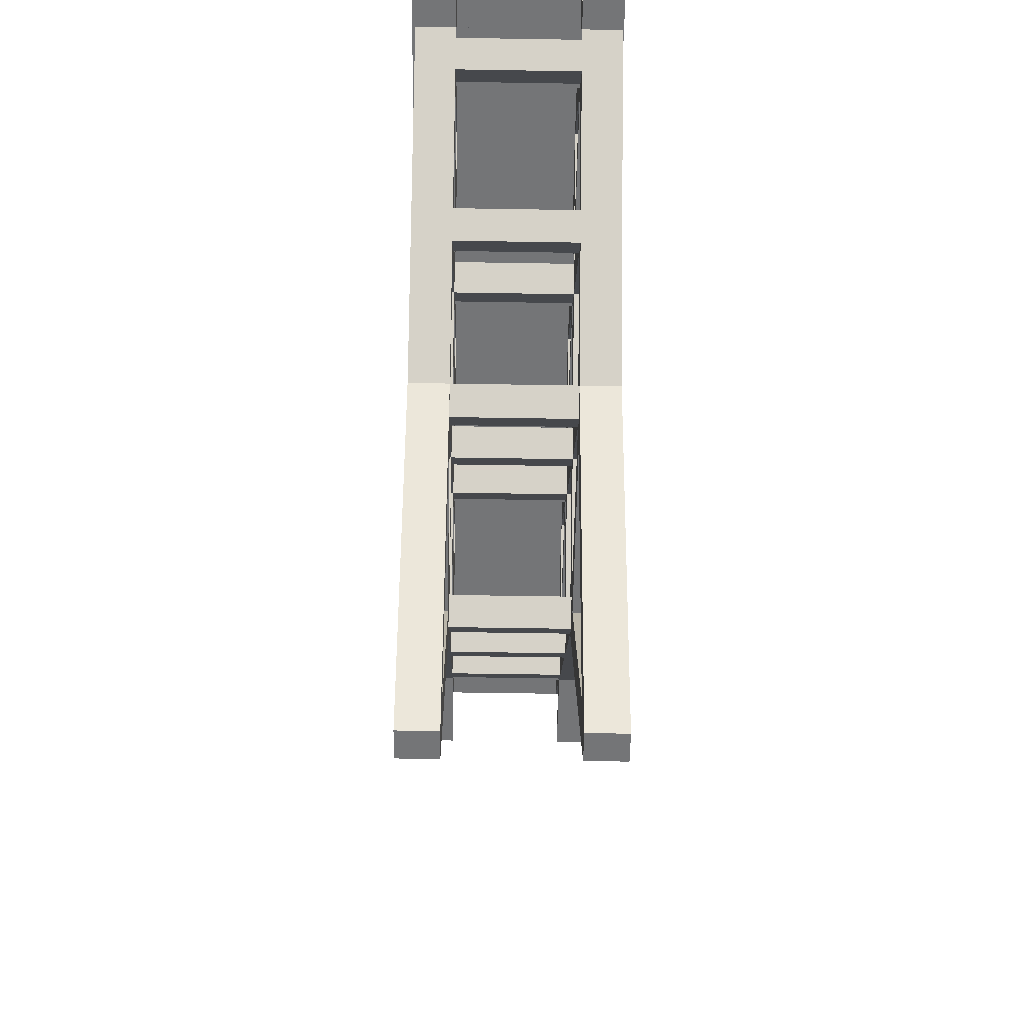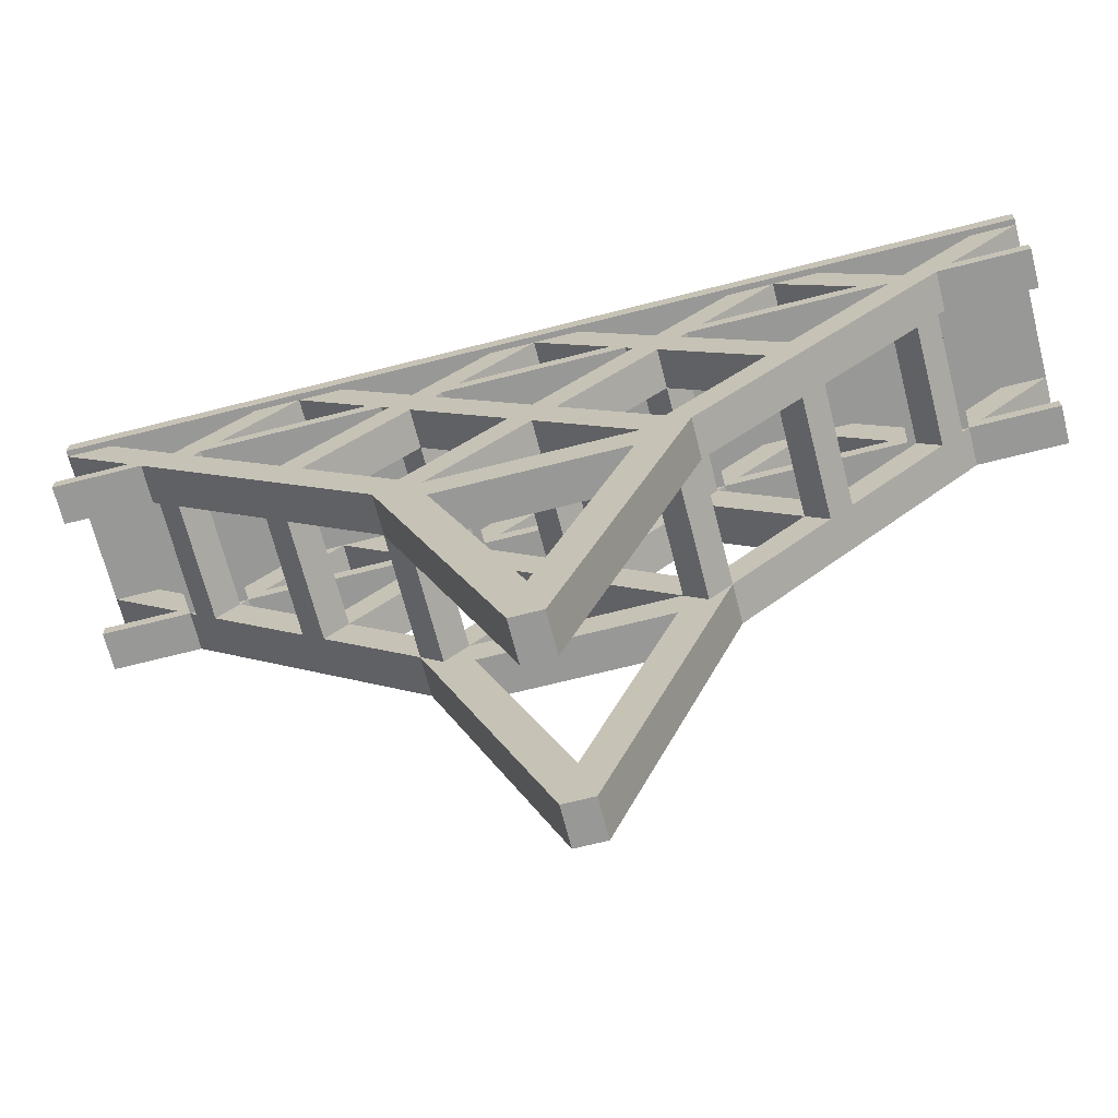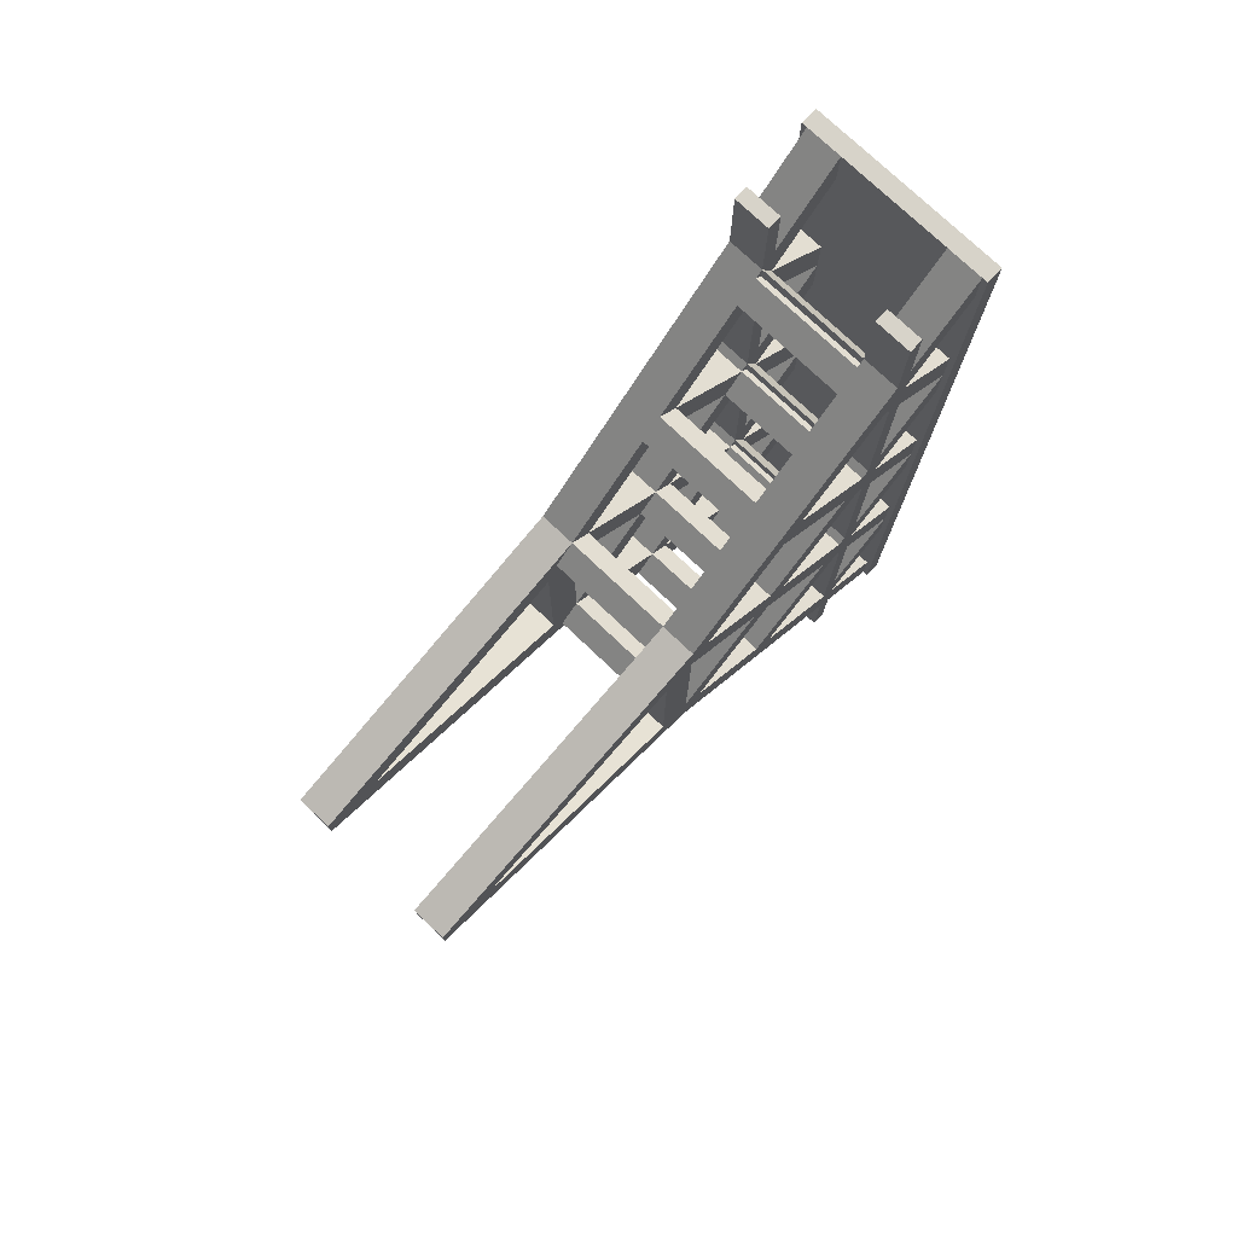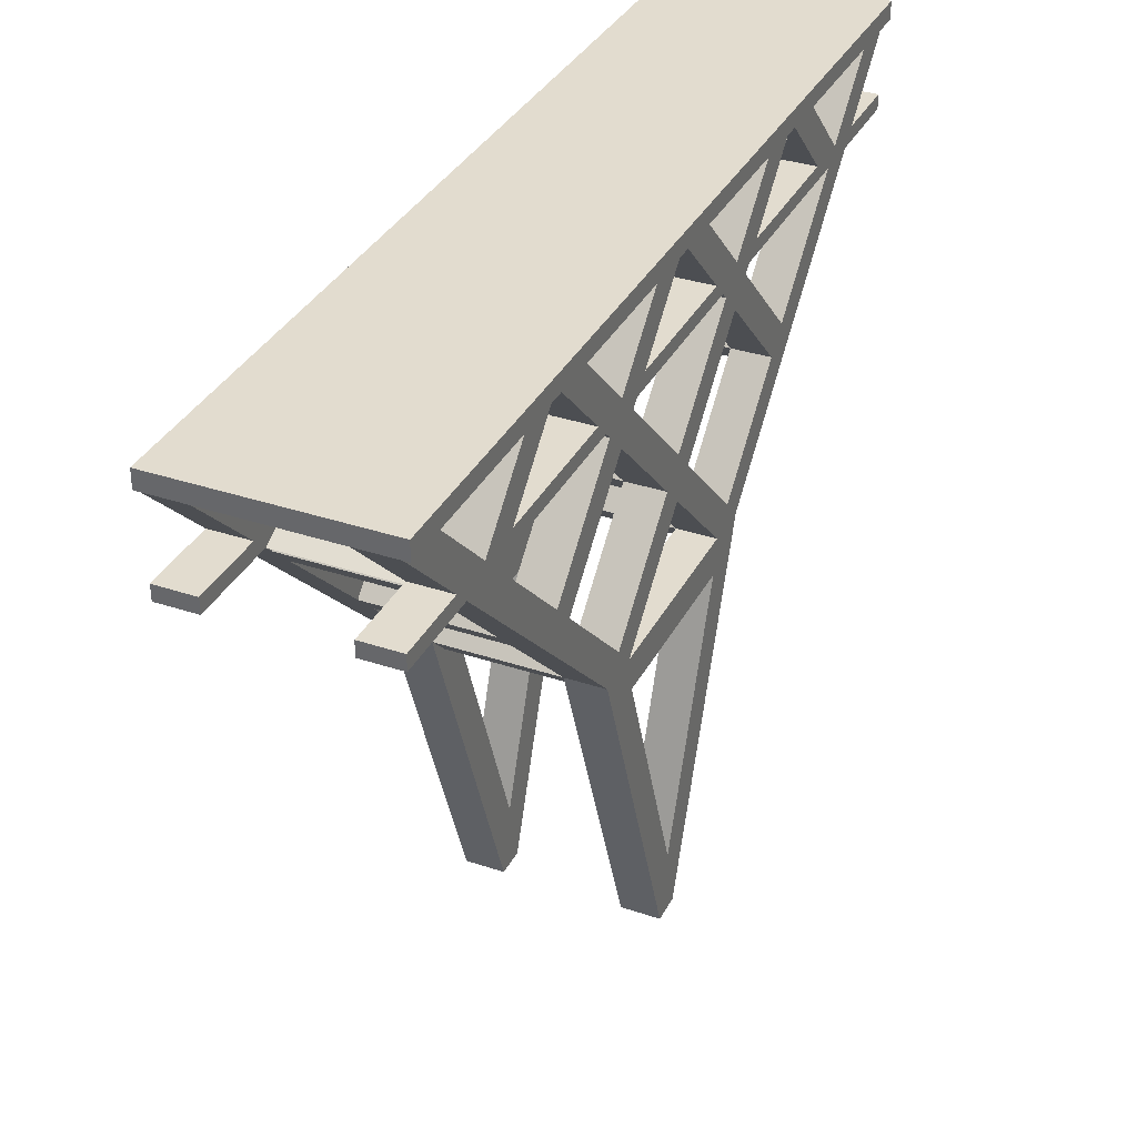
<metadata>
{"format":"obj","ext":"obj","renderer":"f3d","projection":"perspective","resolution":1024,"background":"white","views":[{"elev":-56.4,"azim":-1.0,"up":"+Y"},{"elev":-68.5,"azim":104.3,"up":"+Y"},{"elev":76.4,"azim":43.5,"up":"+Z"},{"elev":34.6,"azim":24.3,"up":"+Y"}]}
</metadata>
<code>
g Bridge_Mid_LP.001_Bridge_piece_LP.002
v 2.268 26.08 -9.238
v 2.268 23.25 -6.403
v 2.268 26.08 -7.537
v 2.268 23.25 -4.702
v 2.268 22.68 -5.836
v 2.268 23.25 -12.07
v 2.268 22.68 -12.64
v 2.268 23.25 -13.77
v 2.268 26.08 -10.94
v 2.268 26.08 -18.31
v 2.268 23.25 -15.47
v 2.268 26.08 -16.61
v 2.268 22.68 -14.91
v 2.268 22.68 -18.31
v 2.268 23.25 -18.31
v 2.268 26.08 17.98
v 2.268 26.08 16.28
v 2.268 23.25 15.14
v 2.268 23.25 13.44
v 2.268 22.68 14.58
v 2.268 22.68 17.98
v 2.268 23.25 17.98
v -2.268 26.08 -0.166
v -2.268 23.25 -3.001
v -2.268 26.08 -1.867
v -2.268 23.25 -4.702
v -2.268 22.68 -3.568
v -2.268 23.25 2.669
v -2.268 22.68 3.236
v -2.268 23.25 4.37
v -2.268 26.08 1.535
v 2.268 26.08 8.906
v 2.268 23.25 11.74
v 2.268 26.08 10.61
v 2.268 22.68 12.31
v 2.268 23.25 6.071
v 2.268 22.68 5.504
v 2.268 23.25 4.37
v 2.268 26.08 7.205
v 2.268 22.68 -14.34
v 2.268 22.4 -14.62
v -2.268 22.68 -14.34
v -2.268 22.4 -14.62
v -2.268 22.68 -14.91
v 2.268 22.68 14.01
v 2.268 22.4 14.29
v -2.268 22.4 14.29
v -2.268 22.68 14.01
v -2.268 22.68 14.58
v 2.268 22.68 12.88
v 2.268 22.4 12.59
v -2.268 22.68 12.88
v -2.268 22.4 12.59
v -2.268 22.68 12.31
v 2.268 18.71 8.906
v 2.268 17.86 9.757
v 2.268 21.55 13.44
v -2.268 21.55 13.44
v -2.268 17.86 9.757
v -2.268 18.71 8.906
v 2.268 14.17 4.37
v 2.268 13.32 5.221
v 2.268 17.86 8.056
v 2.268 17.01 8.906
v -2.268 17.86 8.056
v -2.268 17.01 8.906
v -2.268 13.32 5.221
v -2.268 14.18 4.37
v 2.268 22.4 5.221
v 2.268 21.55 4.37
v -2.268 21.55 4.37
v -2.268 22.4 5.221
v 2.268 18.71 -0.166
v 2.268 17.86 0.6845
v 2.268 22.4 3.52
v -2.268 22.4 3.52
v -2.268 17.86 0.6845
v -2.268 18.71 -0.166
v 2.268 22.68 3.803
v 2.268 22.68 3.236
v -2.268 22.68 3.803
v 2.268 22.4 -3.851
v 2.268 17.86 -1.016
v 2.268 21.55 -4.702
v -2.268 17.86 -1.016
v -2.268 21.55 -4.702
v -2.268 22.4 -3.851
v 2.268 14.17 -4.702
v 2.268 13.32 -3.851
v 2.268 17.01 -0.166
v -2.268 17.01 -0.166
v -2.268 13.32 -3.851
v -2.268 14.17 -4.702
v 2.268 13.32 3.52
v -2.268 13.32 3.52
v 2.268 2.456 -0.166
v 2.268 12.47 4.37
v 2.268 12 3.288
v 2.268 12 -3.619
v 2.268 12.47 -4.702
v 2.268 -1e-06 -0.733
v 2.268 -1e-06 0.401
v 2.268 13.32 -5.552
v -2.268 12.47 4.37
v -2.268 13.32 -5.552
v -2.268 12.47 -4.702
v -2.268 12 3.288
v -2.268 2.456 -0.166
v -2.268 1e-06 0.401
v -2.268 1e-06 -0.733
v -2.268 12 -3.619
v 2.268 17.86 -8.387
v 2.268 17.01 -9.238
v -2.268 17.01 -9.238
v -2.268 17.86 -8.387
v 2.268 22.4 -5.552
v 2.268 18.71 -9.238
v -2.268 18.71 -9.238
v -2.268 22.4 -5.552
v 2.268 22.68 -5.269
v -2.268 22.68 -5.836
v -2.268 22.68 -5.269
v 2.268 21.55 -13.77
v 2.268 17.86 -10.09
v 2.268 22.4 -12.92
v -2.268 17.86 -10.09
v -2.268 21.55 -13.77
v -2.268 22.4 -12.92
v 2.268 22.68 -3.568
v 2.268 22.68 -4.135
v -2.268 22.68 -4.135
v 2.268 22.68 4.937
v -2.268 22.68 4.937
v -2.268 22.68 5.504
v 3.742 22.68 5.504
v 3.742 22.4 5.221
v 3.742 18.71 8.906
v 3.742 22.4 12.59
v 3.742 22.68 12.31
v -3.742 22.68 12.31
v -3.742 22.4 12.59
v 3.742 17.86 0.6845
v 3.742 14.17 4.37
v 3.742 21.55 4.37
v 3.742 17.86 8.056
v -3.742 21.55 4.37
v -3.742 17.86 8.056
v -3.742 14.18 4.37
v 3.742 -1e-06 -0.733
v 3.742 13.32 -5.552
v -3.742 13.32 -5.552
v -3.742 1e-06 -0.733
v 3.742 -1e-06 0.401
v -3.742 1e-06 0.401
v 3.742 13.32 5.221
v -3.742 13.32 5.221
v 3.742 22.68 -3.568
v 3.742 22.4 -3.851
v 3.742 18.71 -0.166
v 3.742 22.68 3.236
v 3.742 22.4 3.52
v -3.742 22.68 3.236
v -3.742 22.4 3.52
v -3.742 18.71 -0.166
v 3.742 17.86 -8.387
v 3.742 14.17 -4.702
v 3.742 17.86 -1.016
v 3.742 21.55 -4.702
v -3.742 17.86 -8.387
v -3.742 21.55 -4.702
v -3.742 17.86 -1.016
v -3.742 13.32 -3.851
v -3.742 17.01 -0.166
v -3.742 13.32 3.52
v 3.742 13.32 -3.851
v 3.742 13.32 3.52
v 3.742 12 3.288
v 3.742 12 -3.619
v 3.742 2.456 -0.166
v -3.742 12 3.288
v -3.742 2.456 -0.166
v 3.742 22.68 -5.836
v 3.742 22.4 -5.552
v -3.742 22.68 -5.836
v -3.742 22.4 -5.552
v 3.742 18.71 -9.238
v -3.742 18.71 -9.238
v 3.742 22.68 -14.91
v -3.742 22.68 -14.91
v 3.742 17.01 -0.166
v -3.742 17.86 0.6845
v -3.742 14.17 -4.702
v -3.742 12 -3.619
v -3.742 22.68 14.58
v 3.742 22.68 14.58
v -3.742 22.68 -13.21
v 3.742 22.68 -13.21
v -3.742 22.68 -3.568
v -3.742 22.4 -3.851
v -3.742 22.68 5.504
v -3.742 22.4 5.221
v -3.742 18.71 8.906
v 3.742 22.68 -18.31
v -3.742 22.68 -18.31
v -2.268 22.68 -18.31
v -2.268 22.68 -12.64
v -3.742 22.68 17.98
v -2.268 22.68 17.98
v 3.742 22.68 17.98
v 2.268 23.25 -3.001
v 3.742 23.25 -3.001
v 2.268 26.08 -0.166
v 3.742 26.08 -0.166
v -2.268 23.25 -6.403
v -3.742 23.25 -6.403
v -2.268 26.08 -9.238
v -3.742 26.08 -9.238
v 3.742 23.25 -4.702
v 3.742 26.08 -7.537
v 3.742 23.25 -6.403
v 3.742 26.08 -9.238
v 3.742 26.08 -1.867
v 2.268 26.08 -1.867
v -3.742 23.25 -4.702
v -3.742 26.08 -1.867
v -3.742 23.25 -3.001
v -3.742 26.08 -0.166
v -3.742 26.08 -7.537
v -2.268 26.08 -7.537
v 3.742 23.25 -15.47
v 3.742 23.25 -18.31
v 3.742 23.25 -12.07
v -3.742 23.25 -15.47
v -2.268 23.25 -15.47
v -3.742 23.25 -18.31
v -2.268 23.25 -18.31
v -2.268 23.25 -12.07
v -3.742 23.25 -12.07
v -2.268 26.08 -18.31
v -3.742 26.08 -18.31
v -2.268 23.25 -13.77
v 3.742 23.25 -13.77
v 3.742 26.08 -16.61
v 3.742 26.08 -18.31
v 3.742 26.08 -10.94
v -3.742 23.25 -13.77
v -2.268 26.08 -10.94
v -3.742 26.08 -10.94
v -3.742 26.08 -16.61
v -2.268 26.08 -16.61
v 1.134 26.76 -18.31
v 1.701 26.76 -18.31
v 3.969 26.76 -18.31
v -3.969 26.76 -18.31
v -1.701 26.76 -18.31
v -1.134 26.76 -18.31
v -3.969 26.08 -18.31
v 3.969 26.08 -18.31
v 3.742 23.25 15.14
v 3.742 23.25 17.98
v 3.742 26.08 17.98
v -2.268 23.25 15.14
v -3.742 23.25 15.14
v -2.268 23.25 17.98
v -3.742 23.25 17.98
v -2.268 23.25 11.74
v -3.742 23.25 11.74
v -2.268 26.08 8.906
v -3.742 26.08 8.906
v -2.268 23.25 13.44
v 3.742 23.25 13.44
v 3.742 26.08 10.61
v 3.742 23.25 11.74
v 3.742 26.08 8.906
v 3.742 26.08 16.28
v -3.742 23.25 13.44
v -2.268 26.08 16.28
v -3.742 26.08 16.28
v -3.742 26.08 17.98
v -2.268 26.08 17.98
v -3.742 26.08 10.61
v -2.268 26.08 10.61
v 3.969 26.08 17.98
v 3.969 26.76 17.98
v 1.701 26.76 17.98
v 1.134 26.76 17.98
v -1.134 26.76 17.98
v -1.701 26.76 17.98
v -3.969 26.76 17.98
v -3.969 26.08 17.98
v 2.268 23.25 2.669
v 3.742 23.25 2.669
v 3.742 23.25 6.071
v -3.742 23.25 2.669
v -2.268 23.25 6.071
v -3.742 23.25 6.071
v 3.742 23.25 4.37
v 3.742 26.08 1.535
v 3.742 26.08 7.205
v 2.268 26.08 1.535
v -3.742 23.25 4.37
v -3.742 26.08 7.205
v -3.742 26.08 1.535
v -2.268 26.08 7.205
f 1 2 3
f 3 2 4
f 4 2 5
f 5 2 6
f 5 6 7
f 7 6 8
f 8 6 9
f 9 6 1
f 10 11 12
f 12 11 8
f 8 11 13
f 13 11 14
f 14 11 15
f 16 17 18
f 18 17 19
f 18 19 20
f 20 21 18
f 18 21 22
f 23 24 25
f 25 24 26
f 26 24 27
f 27 24 28
f 27 28 29
f 29 28 30
f 30 28 31
f 31 28 23
f 32 33 34
f 34 33 19
f 19 33 35
f 35 33 36
f 35 36 37
f 37 36 38
f 38 36 39
f 39 36 32
f 40 13 41
f 254 289 288 255
f 5 120 122 121
f 44 42 43
f 20 45 46
f 256 255 288 287
f 61 143 142 74
f 48 49 47
f 50 35 51
f 251 256 287 286
f 78 164 163 76
f 54 52 53
f 57 58 53 51
f 55 60 59 56
f 53 58 59 60
f 62 64 63 61
f 64 66 65 63
f 61 68 67 62
f 252 251 286 285
f 74 70 75 73
f 63 65 60 55
f 69 72 71 70
f 65 71 72 60
f 290 289 254 257
f 13 40 42 44
f 73 78 77 74
f 283 258 253 284
f 53 141 140 54
f 79 80 75
f 34 282 268 32
f 20 49 48 45
f 29 81 76
f 168 158 159 167
f 82 87 86 84
f 25 223 212 23
f 82 84 83 73
f 90 91 85 83
f 88 93 92 89
f 85 91 92 93
f 23 212 300 31
f 142 143 176 190
f 74 77 91 90
f 239 10 12 250
f 76 163 162 29
f 96 97 98
f 98 97 94
f 177 178 175 176
f 99 89 100
f 99 100 96
f 96 100 101
f 96 101 102
f 100 103 101
f 62 97 102
f 102 97 96
f 62 67 104 97
f 100 106 105 103
f 89 92 106 100
f 277 278 281 282
f 107 104 108
f 108 104 109
f 108 109 110
f 104 107 95
f 180 174 172 193
f 92 111 106
f 106 111 108
f 106 108 110
f 104 67 109
f 110 105 106
f 103 105 93 88
f 112 115 114 113
f 105 114 115 93
f 17 277 282 34
f 173 174 148 191
f 84 86 119 116
f 275 17 34 272
f 169 170 185 187
f 116 120 5
f 129 27 131 130
f 124 117 125 123
f 122 119 121
f 124 126 118 117
f 125 128 127 123
f 128 118 126 127
f 130 131 87 82
f 82 129 130
f 1 216 247 9
f 37 134 133 132
f 27 87 131
f 37 132 69
f 247 248 249 250
f 80 79 81 29
f 133 134 72
f 55 137 136 69
f 51 138 137 55
f 139 138 51 35
f 9 247 250 12
f 198 199 87 27
f 159 161 144 142
f 75 161 159 73
f 65 147 146 71
f 63 145 143 61
f 68 148 147 65
f 103 150 149 101
f 110 152 151 105
f 101 149 153 102
f 109 154 152 110
f 102 153 155 62
f 67 156 154 109
f 82 158 157 129
f 73 159 158 82
f 31 300 39 304
f 76 71 77 78
f 85 86 87 78
f 35 50 52 54
f 116 183 186 117
f 83 167 166 88
f 112 165 168 84
f 86 170 169 115
f 84 168 167 83
f 85 171 170 86
f 91 173 172 92
f 172 174 95 92
f 94 176 175 89
f 95 174 173 91
f 99 178 177 98
f 98 177 179 96
f 108 181 180 107
f 96 179 178 99
f 182 183 116 5
f 222 223 3 219
f 200 201 72 134
f 118 187 185 119
f 71 146 191 77
f 123 188 124
f 124 188 150
f 124 150 113
f 113 150 103
f 126 124 113 114
f 123 41 188
f 188 41 13
f 43 127 189
f 189 127 126
f 189 126 151
f 151 126 114
f 151 114 105
f 90 190 176 94
f 44 43 189
f 175 190 90 89
f 301 302 304 30
f 77 191 148 68
f 164 191 146 163
f 115 169 192 93
f 111 193 181 108
f 107 180 193 111
f 58 57 46 47
f 49 194 47
f 47 194 58
f 66 64 56 59
f 46 57 195
f 195 57 56
f 195 56 155
f 155 56 64
f 155 64 62
f 58 194 59
f 59 194 156
f 59 156 66
f 66 156 67
f 202 201 146 147
f 195 20 46
f 196 128 197
f 197 128 125
f 187 118 128 196
f 111 92 95 107
f 119 185 184 121
f 291 212 213 292
f 116 117 112 84
f 60 202 141 53
f 297 298 300 38
f 29 162 198 27
f 65 66 67 68
f 204 205 44 189
f 253 252 285 284
f 254 255 239 240
f 206 196 197
f 206 197 7
f 184 196 206 121
f 209 21 20 195
f 35 37 135 139
f 200 134 54 140
f 211 213 212 210
f 215 217 216 214
f 27 129 4 26
f 26 4 5 121
f 218 219 3 4
f 2 1 221 220
f 4 223 222 218
f 224 225 25 26
f 24 23 227 226
f 26 229 228 224
f 230 231 15 11
f 6 2 220 232
f 203 14 15 231
f 232 221 1 6
f 234 236 235 233
f 238 215 214 237
f 235 236 205 204
f 233 240 239 234
f 206 7 8 241
f 241 8 13 44
f 242 243 12 8
f 11 10 244 230
f 8 9 245 242
f 246 248 247 241
f 237 216 217 238
f 241 250 249 246
f 145 144 136 137
f 216 229 214
f 214 229 26
f 214 26 121
f 121 206 214
f 214 206 237
f 237 206 241
f 237 241 247
f 247 216 237
f 239 251 10
f 10 251 252
f 284 285 16 261
f 239 255 256
f 240 257 254
f 256 251 239
f 258 244 253
f 239 250 234
f 234 250 241
f 234 241 44
f 44 205 234
f 234 205 236
f 21 209 260 22
f 259 261 16 18
f 263 265 264 262
f 264 265 207 208
f 267 269 268 266
f 49 20 19 270
f 270 19 35 54
f 271 272 34 19
f 33 32 274 273
f 19 17 275 271
f 276 278 277 270
f 262 280 279 263
f 270 282 281 276
f 134 37 38 30
f 280 262 277
f 277 262 270
f 270 262 49
f 49 262 208
f 208 262 264
f 283 284 261
f 289 279 280 288
f 16 285 286
f 286 287 16
f 16 287 280
f 280 287 288
f 253 244 10 252
f 290 279 289
f 36 33 273 293
f 293 274 32 36
f 28 24 226 294
f 296 267 266 295
f 157 160 80 129
f 292 211 210 291
f 294 227 23 28
f 18 22 260 259
f 135 273 139
f 139 273 271
f 139 271 138
f 138 271 195
f 138 195 137
f 137 195 155
f 137 155 145
f 145 155 143
f 143 155 176
f 77 68 95 91
f 136 297 135
f 135 297 293
f 135 293 273
f 30 38 80 29
f 49 208 207 194
f 297 161 160
f 297 160 292
f 292 160 157
f 292 157 211
f 211 157 218
f 211 218 222
f 153 179 155
f 155 179 177
f 155 177 176
f 182 5 7 197
f 175 178 150
f 150 178 179
f 150 179 149
f 149 179 153
f 188 186 150
f 150 186 165
f 150 165 166
f 203 230 188
f 188 230 242
f 188 242 197
f 197 242 232
f 197 232 182
f 182 232 220
f 182 220 218
f 218 220 219
f 219 220 221
f 203 231 230
f 244 243 230
f 230 243 242
f 242 245 232
f 232 245 221
f 222 213 211
f 213 298 292
f 292 298 297
f 297 299 293
f 293 299 274
f 274 272 273
f 273 272 271
f 195 271 259
f 259 271 275
f 259 275 261
f 260 209 259
f 259 209 195
f 197 186 188
f 94 61 74 90
f 125 117 186 197
f 158 218 157
f 183 182 218
f 13 14 203 188
f 199 224 185 170
f 74 142 144 70
f 164 199 170 171
f 166 175 150
f 166 167 190 175
f 72 201 202 60
f 87 199 164 78
f 207 263 194
f 194 263 276
f 194 276 141
f 141 276 140
f 140 276 267
f 140 267 200
f 200 267 296
f 200 296 301
f 301 296 302
f 302 296 269
f 207 265 263
f 279 278 263
f 263 278 276
f 276 281 267
f 267 281 269
f 303 294 301
f 301 294 162
f 301 162 163
f 303 227 294
f 162 294 198
f 198 294 226
f 198 226 224
f 224 226 225
f 225 226 227
f 228 215 224
f 224 215 184
f 224 184 185
f 228 217 215
f 215 238 184
f 184 238 196
f 196 238 246
f 196 246 189
f 189 246 233
f 189 233 204
f 204 233 235
f 217 248 238
f 238 248 246
f 246 249 233
f 233 249 240
f 196 189 187
f 187 189 151
f 187 151 169
f 169 151 192
f 192 151 172
f 38 39 299 297
f 152 181 151
f 151 181 193
f 151 193 172
f 94 89 99 98
f 174 180 156
f 174 156 148
f 148 156 147
f 147 156 202
f 173 171 192 172
f 93 192 171 85
f 152 154 181
f 181 154 156
f 181 156 180
f 156 194 202
f 202 194 141
f 186 183 168 165
f 183 218 158 168
f 224 199 198
f 160 161 75 80
f 167 159 142 190
f 171 173 191 164
f 115 118 119 86
f 201 200 301
f 201 301 163 146
f 43 41 123 127
f 295 268 269 296
f 30 31 303 301
f 88 166 165 112
f 223 25 229 3
f 228 225 257
f 257 225 227
f 257 227 290
f 290 227 303
f 290 303 302
f 25 225 228 229
f 303 31 304 302
f 70 144 145 63
f 299 298 283
f 283 298 213
f 283 213 258
f 258 213 222
f 258 222 219
f 219 221 258
f 258 221 245
f 258 245 243
f 300 298 299 39
f 245 9 12 243
f 69 136 135 37
f 249 248 257
f 257 248 217
f 257 217 228
f 132 133 72 69
f 116 119 122 120
f 243 244 258
f 261 275 283
f 283 275 272
f 283 272 274
f 3 229 216 1
f 117 118 115 112
f 112 113 103 88
f 281 278 290
f 290 278 279
f 97 104 95 94
f 257 240 249
f 16 280 277 17
f 94 95 68 61
f 89 90 83 88
f 274 299 283
f 83 85 78 73
f 32 268 304 39
f 302 269 290
f 290 269 281
f 268 282 266
f 266 282 270
f 266 270 54
f 54 134 266
f 266 134 295
f 295 134 30
f 295 30 304
f 304 268 295
f 212 223 210
f 210 223 4
f 210 4 129
f 129 80 210
f 210 80 291
f 291 80 38
f 291 38 300
f 300 212 291
f 75 76 81 79
f 70 71 76 75
f 69 70 63 55
f 56 57 51 55
f 51 53 52 50
f 45 48 47 46
f 161 297 136 144
f 41 43 42 40

</code>
